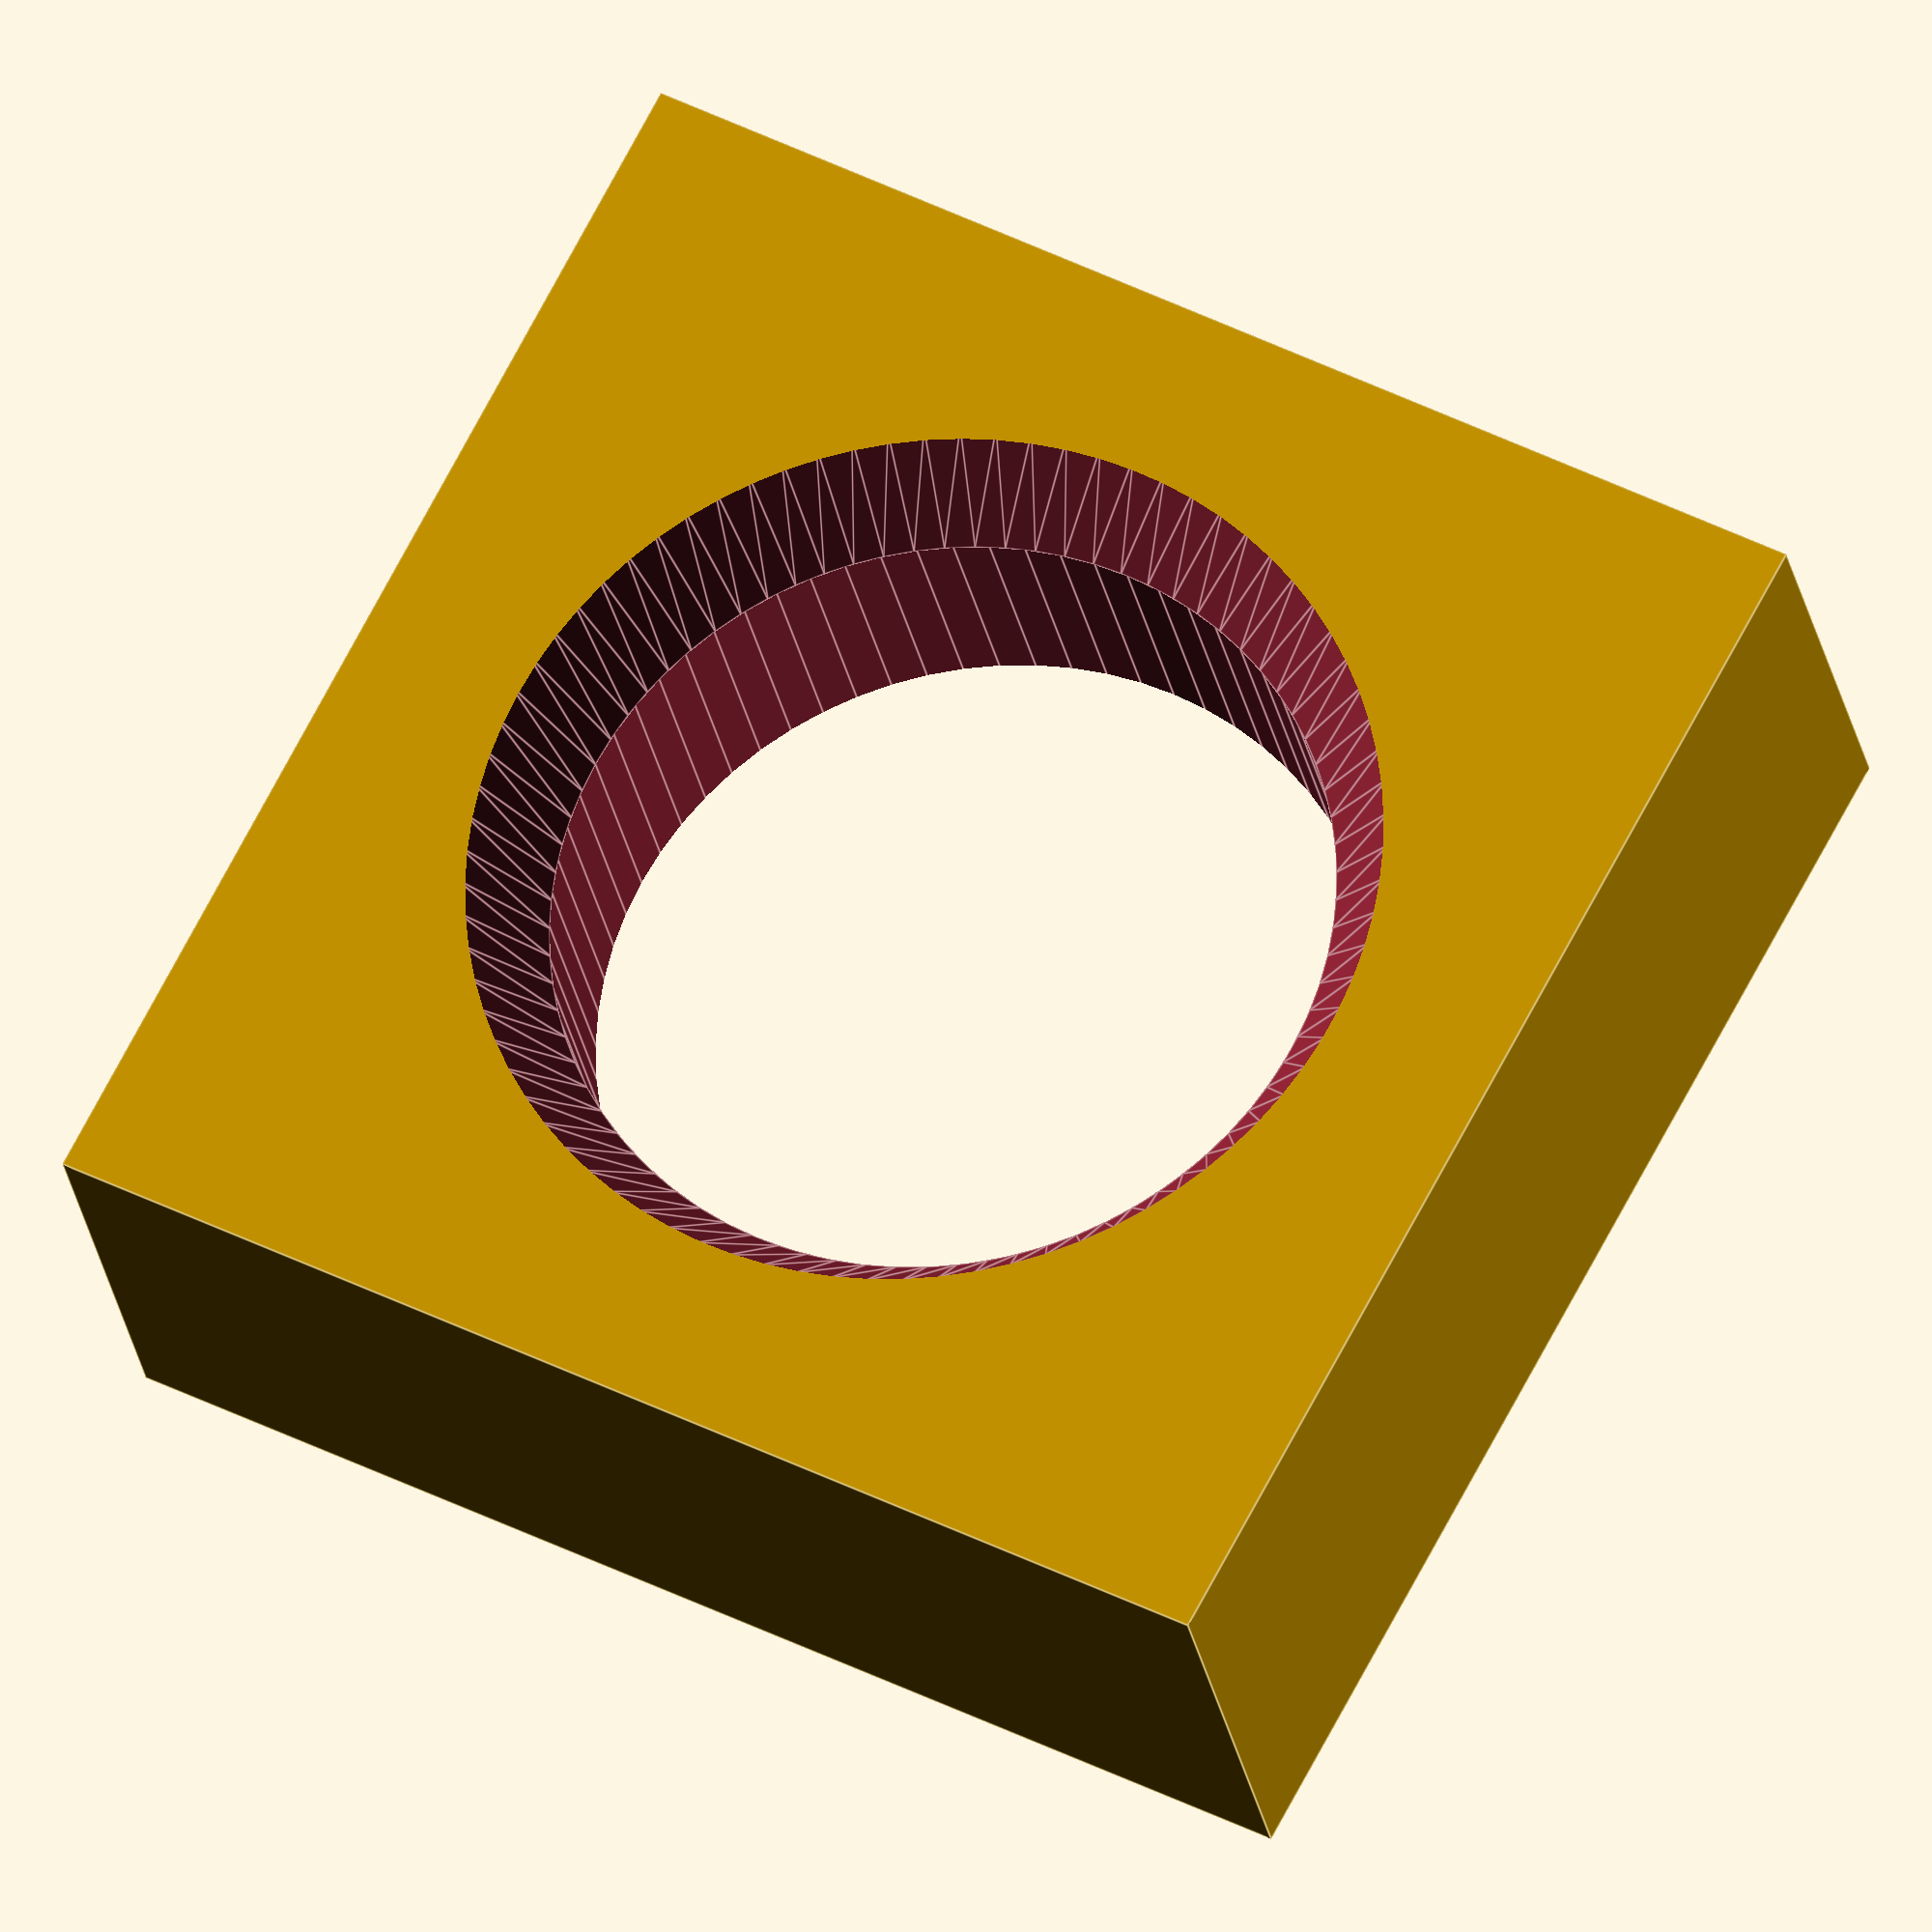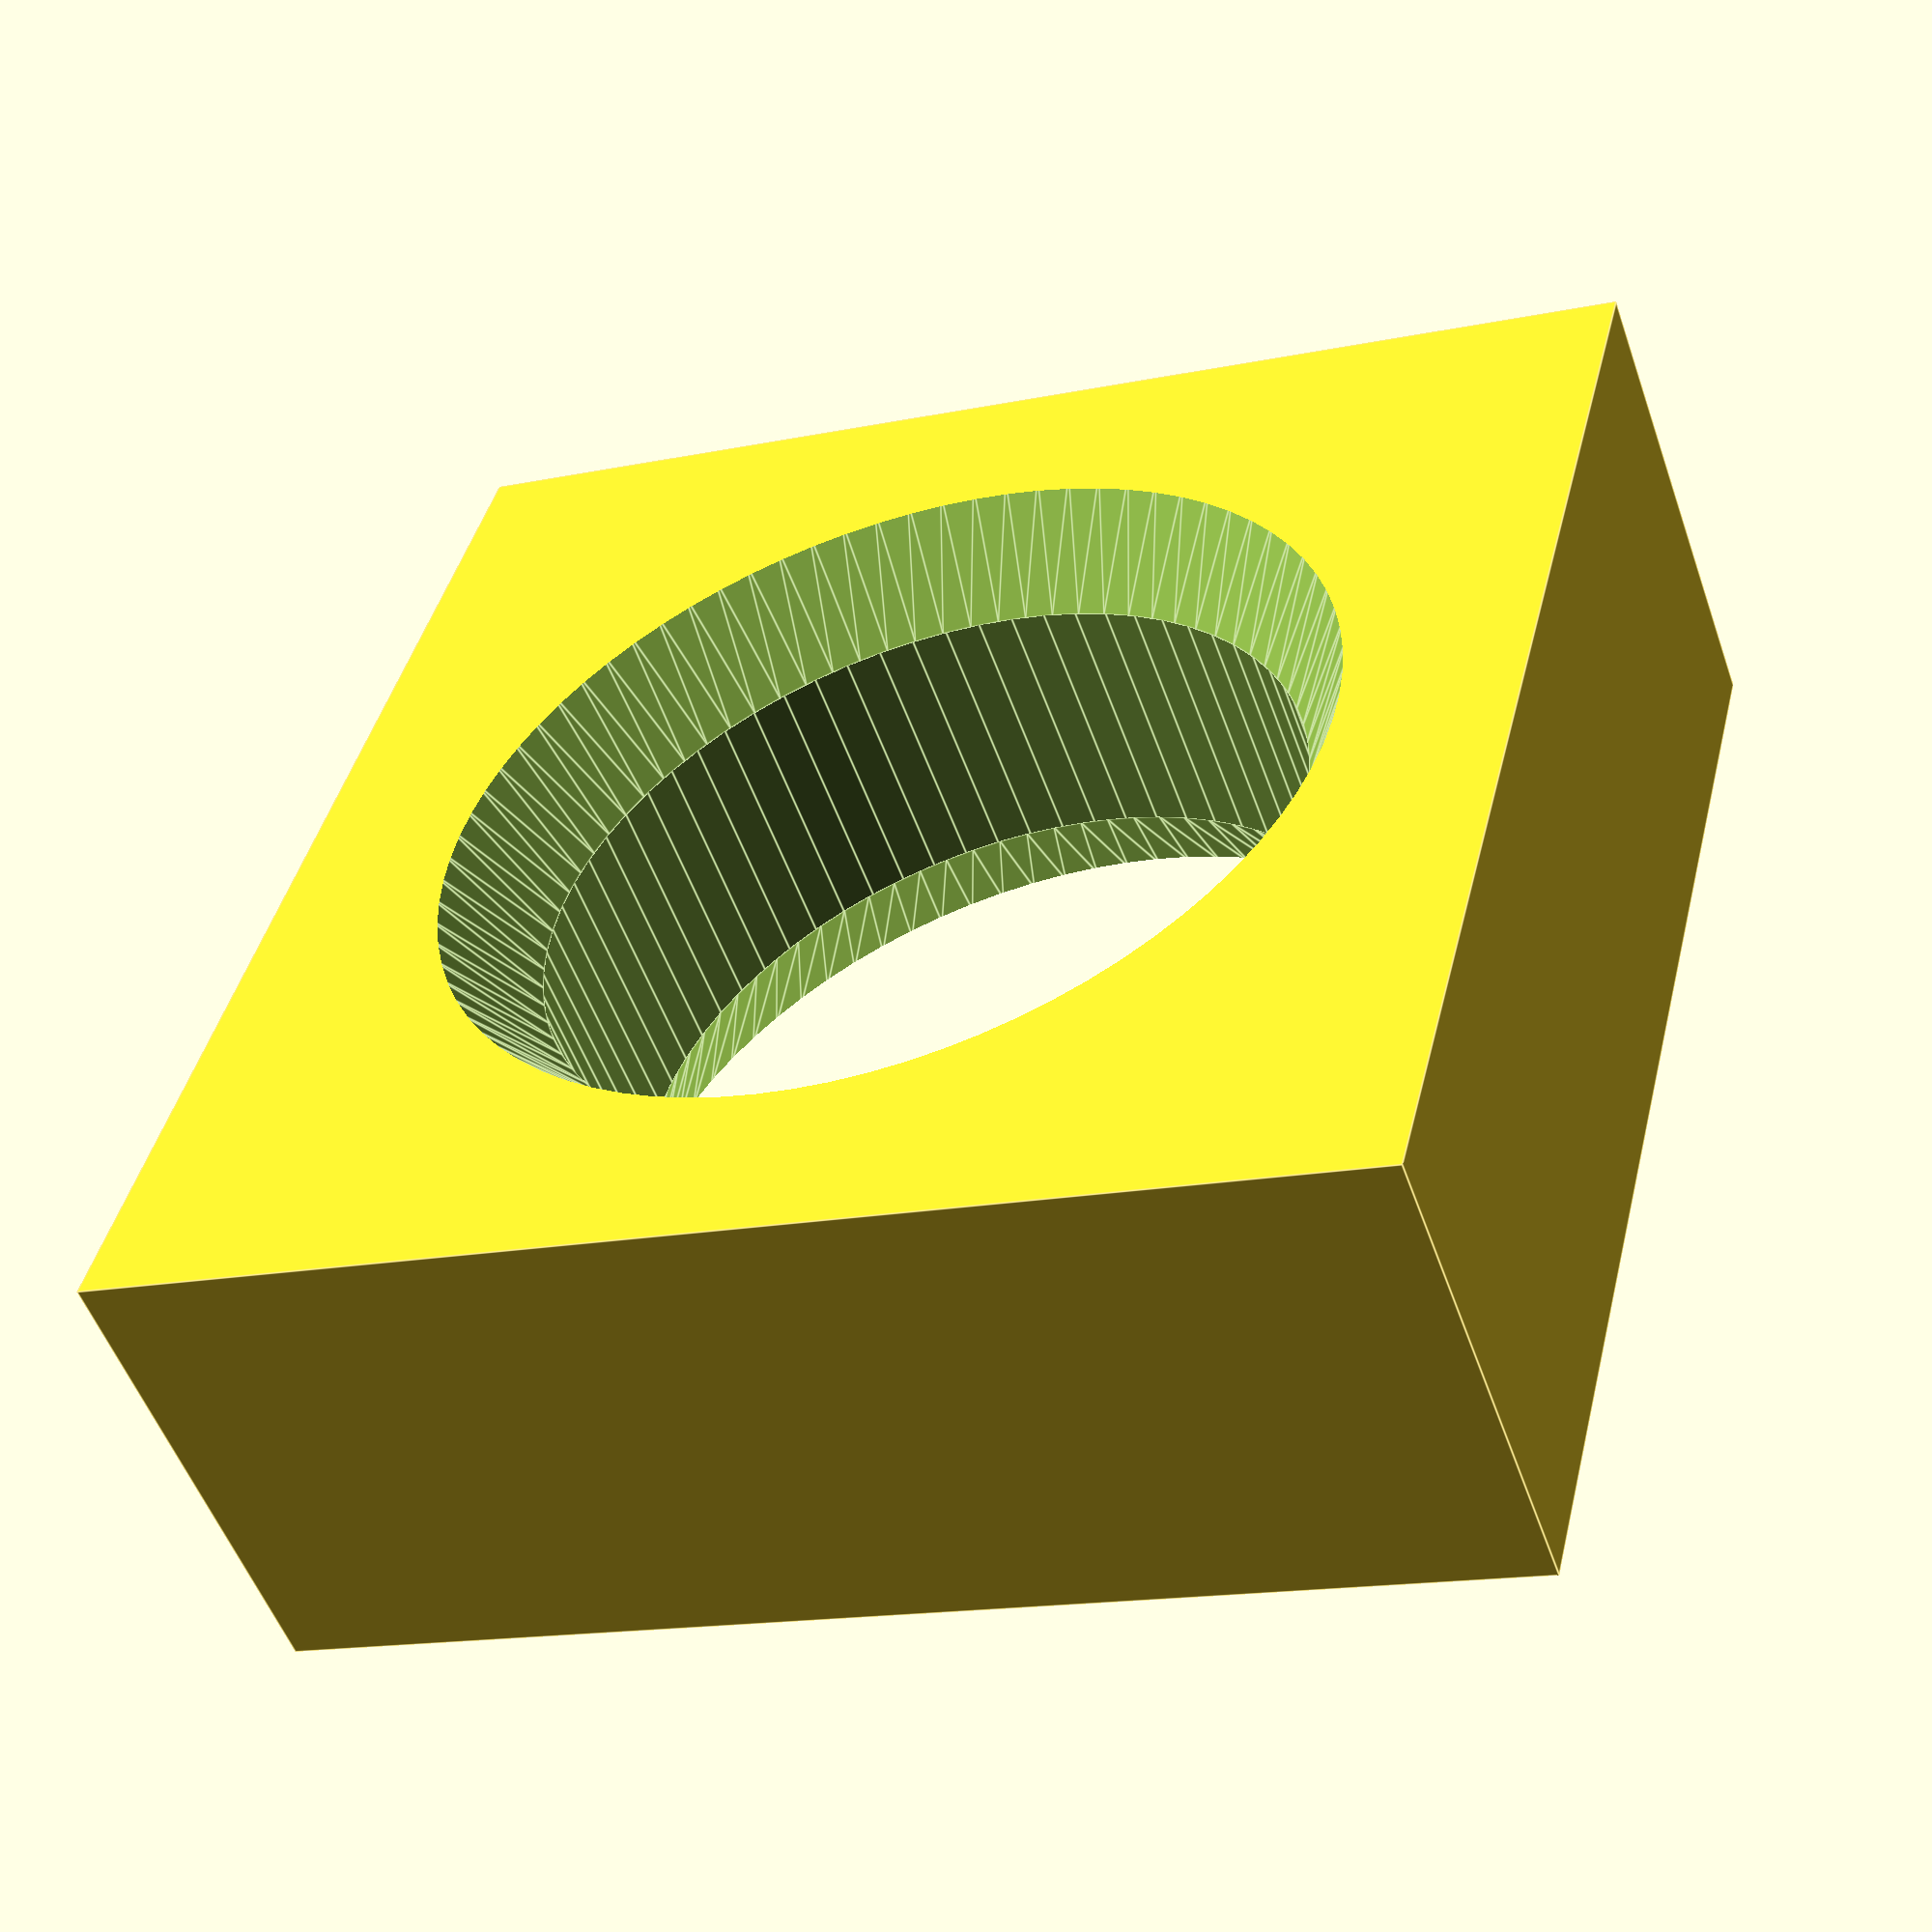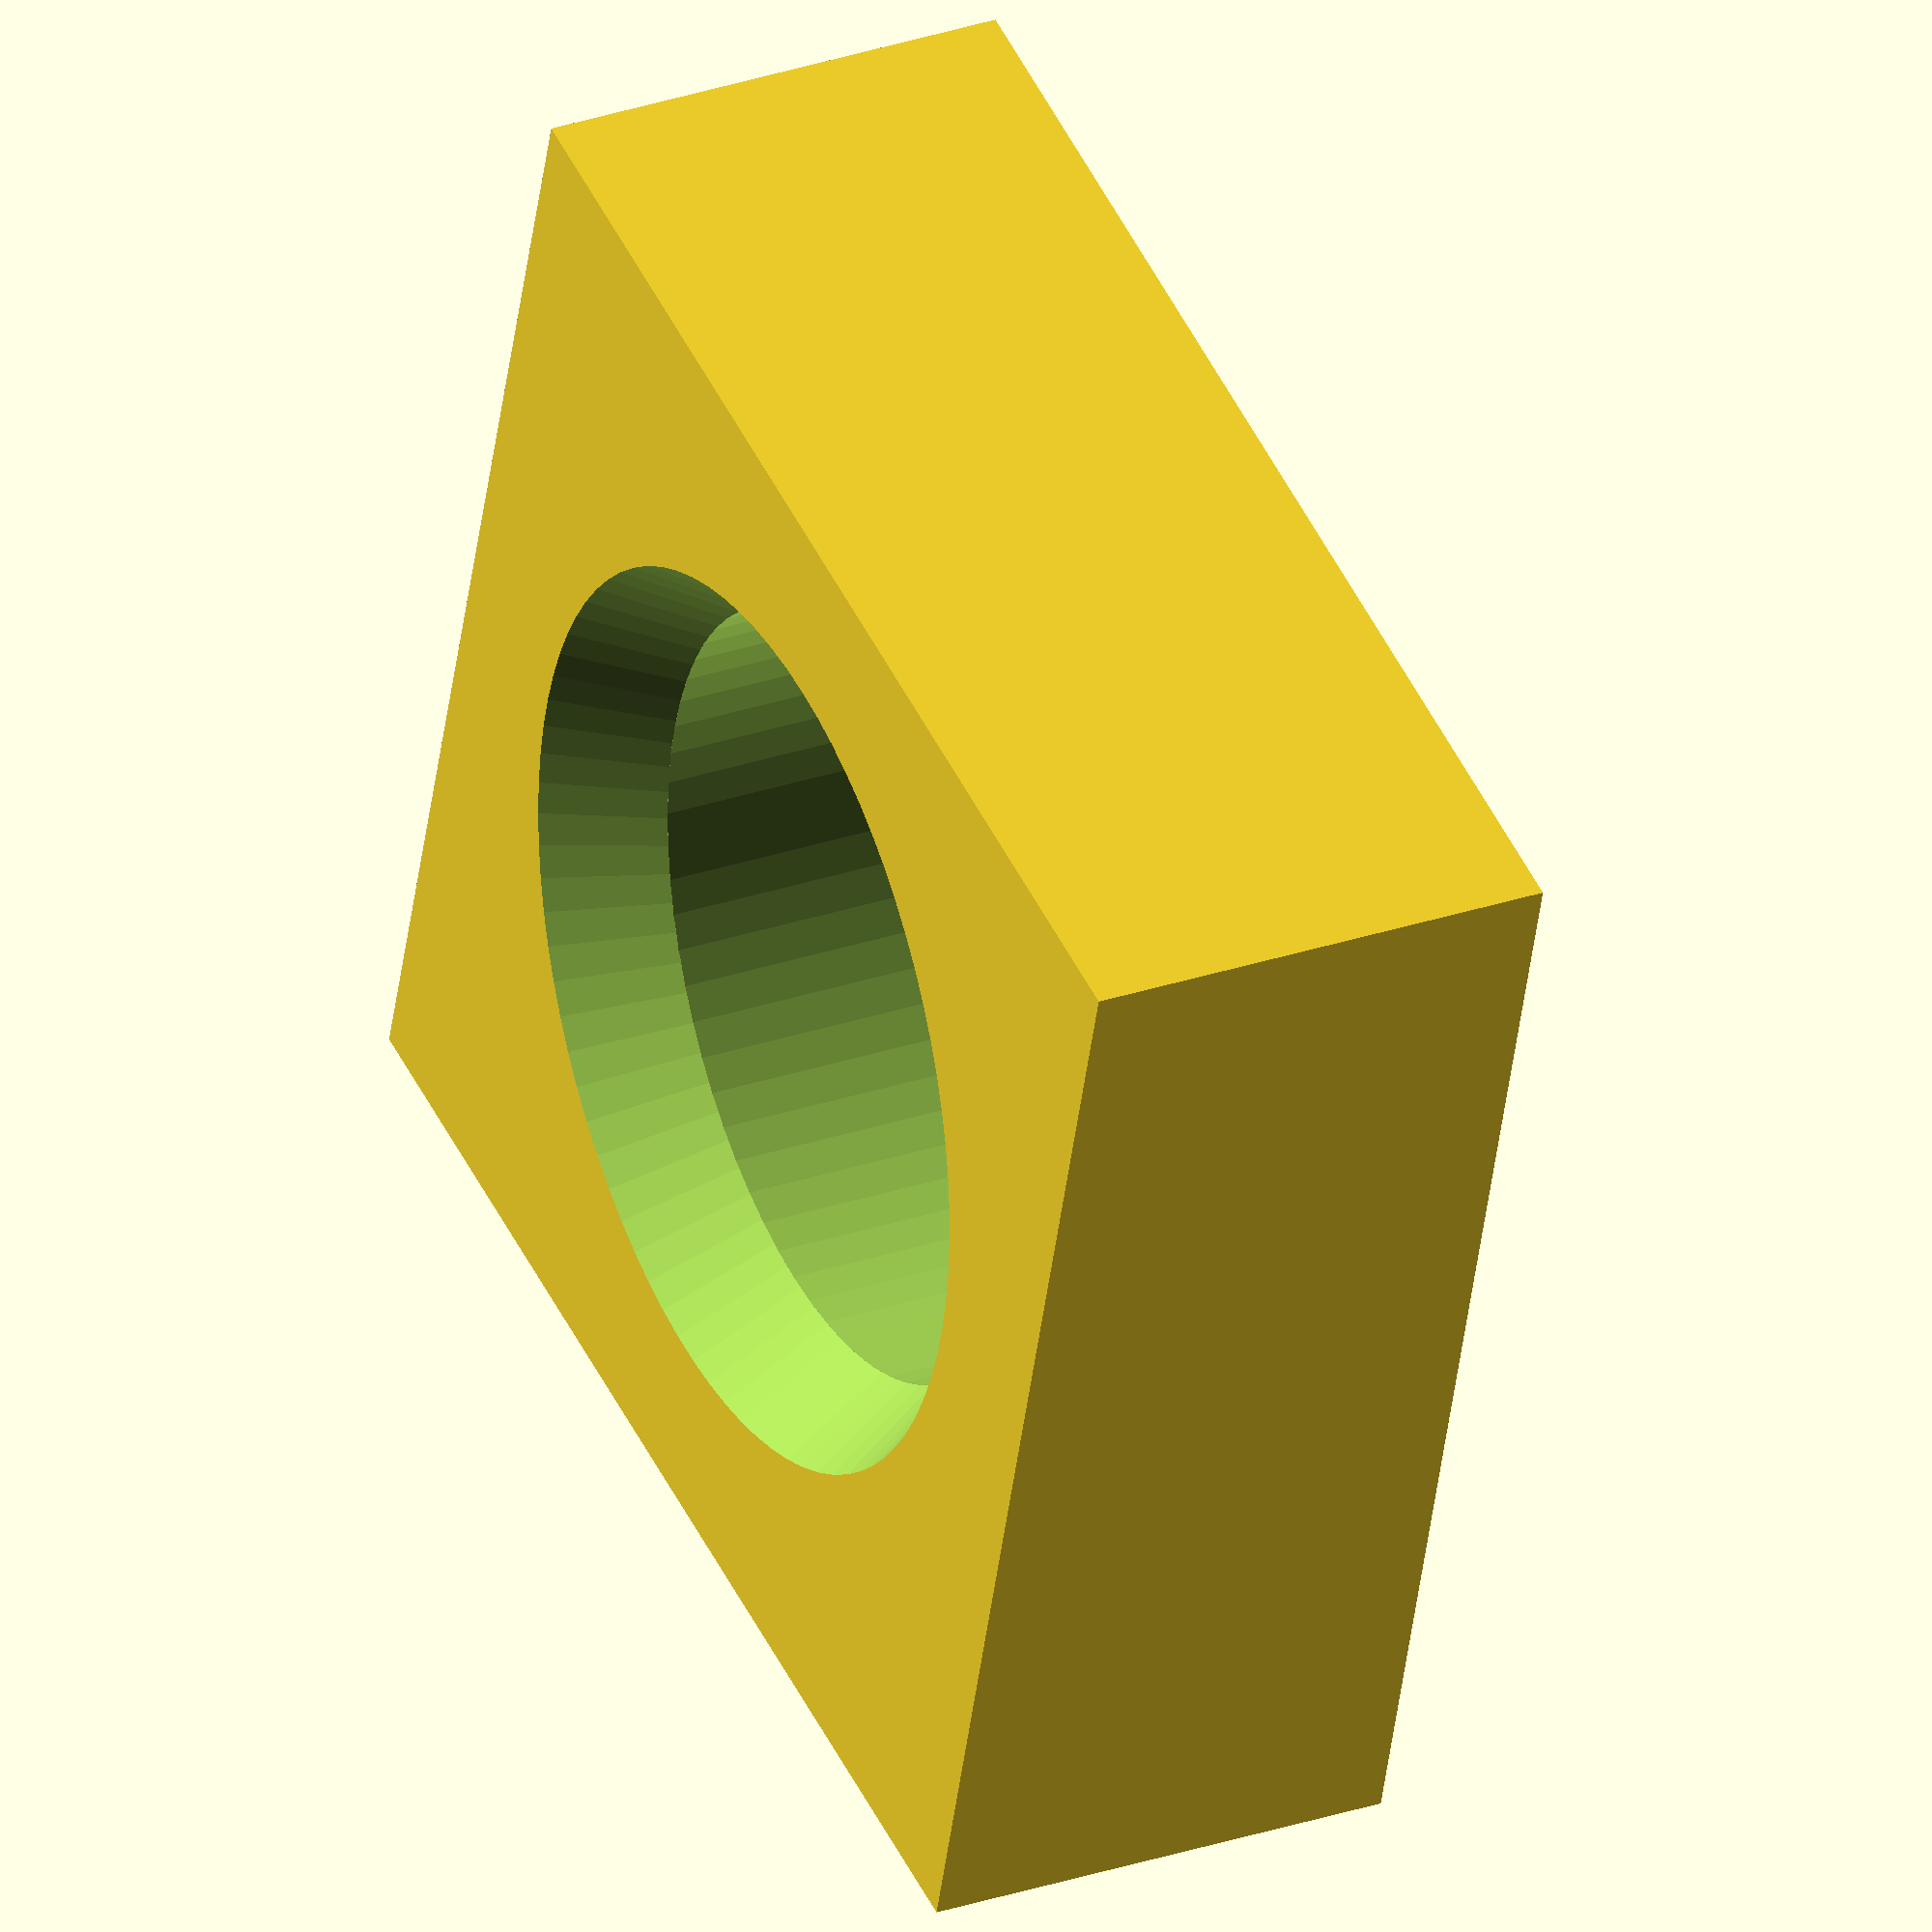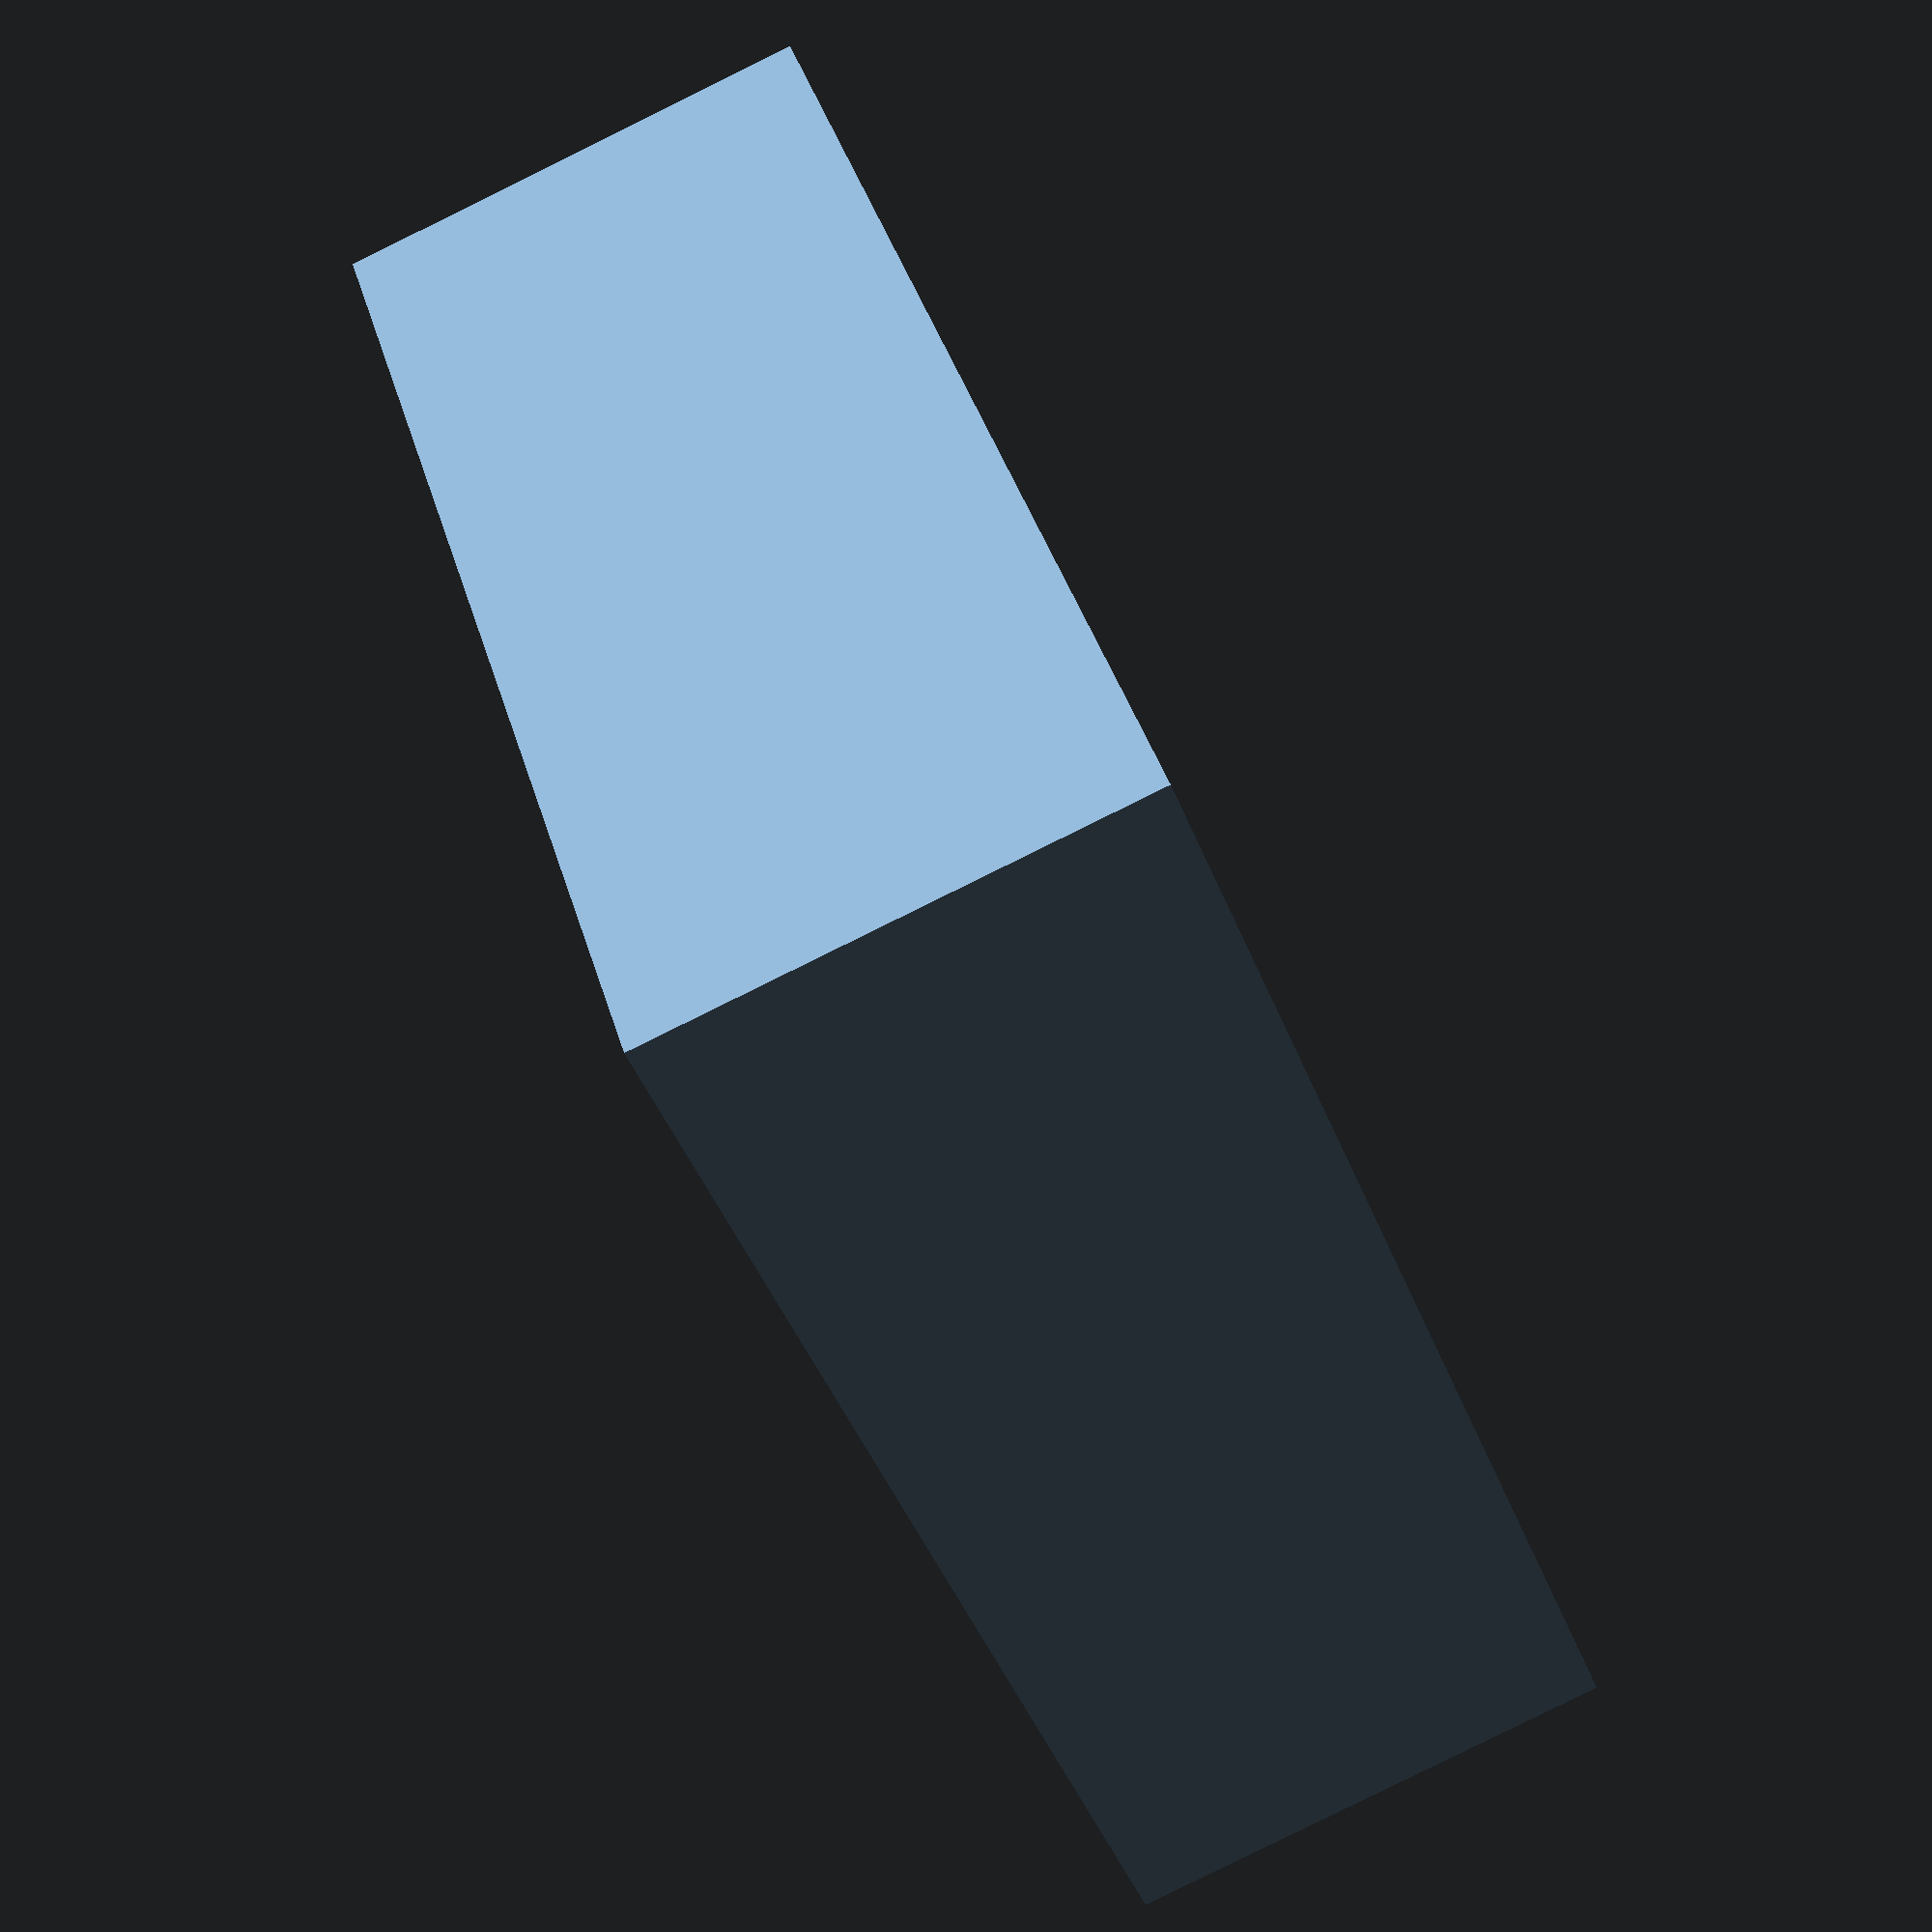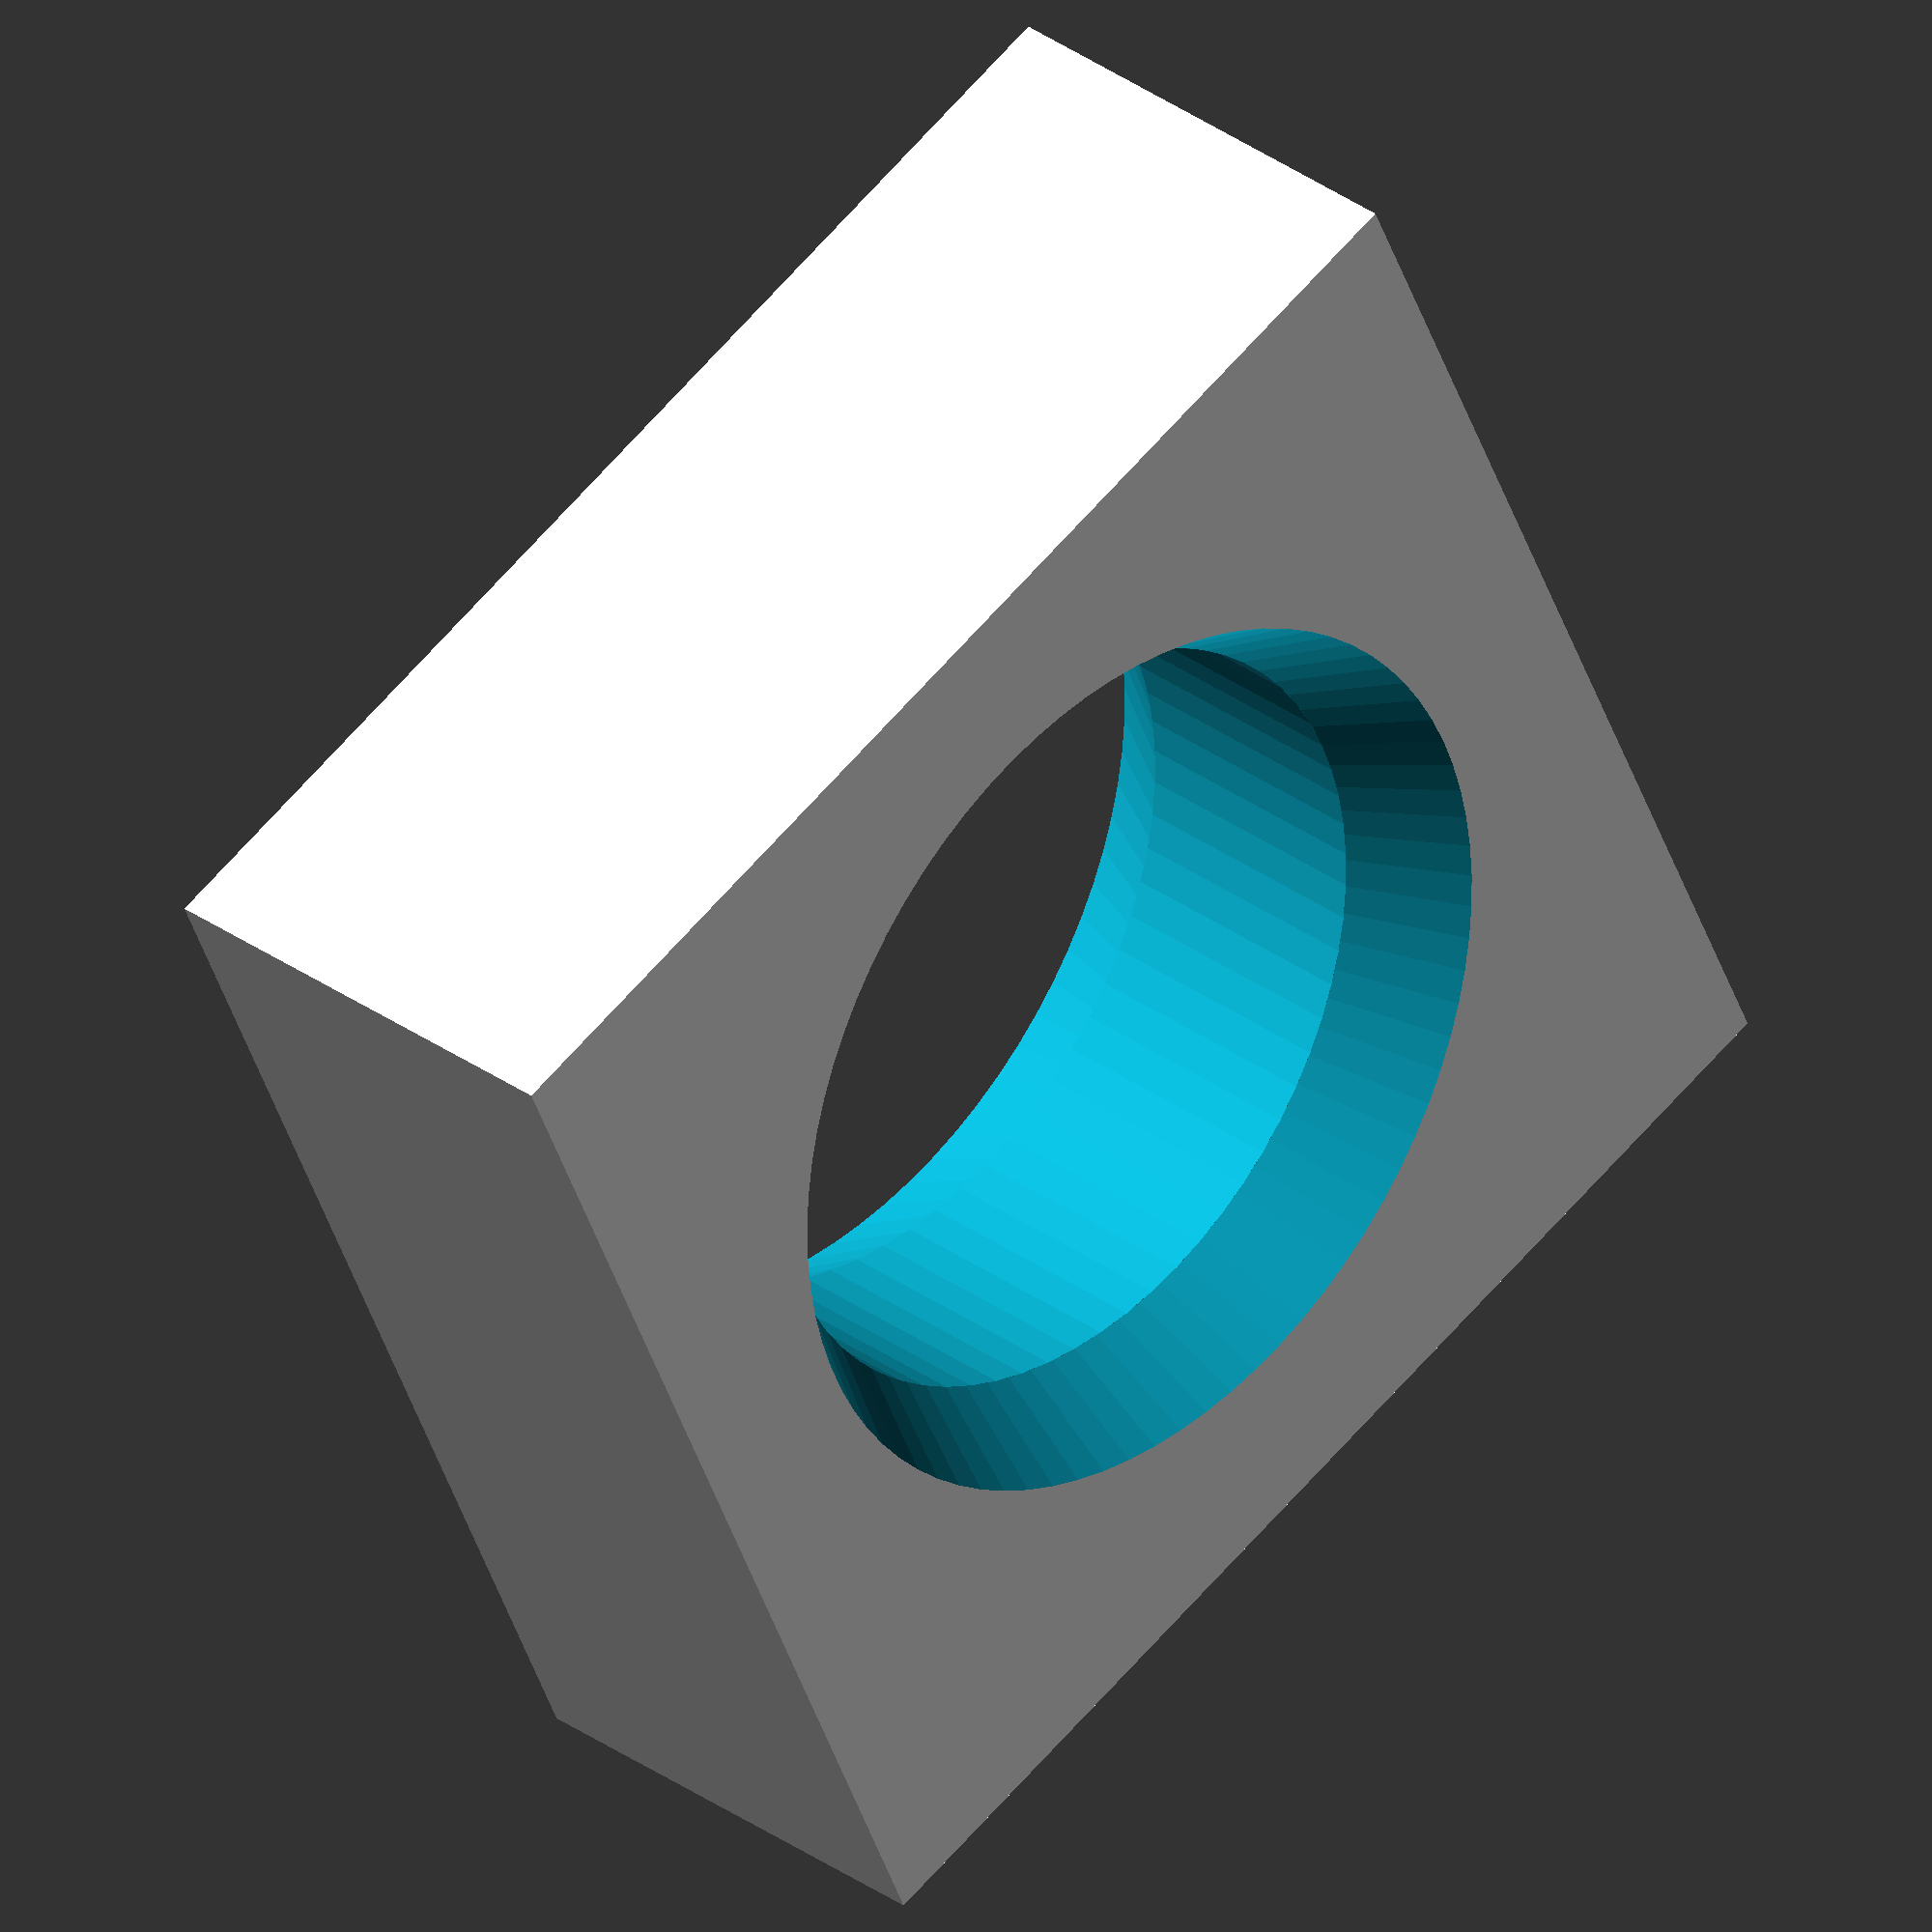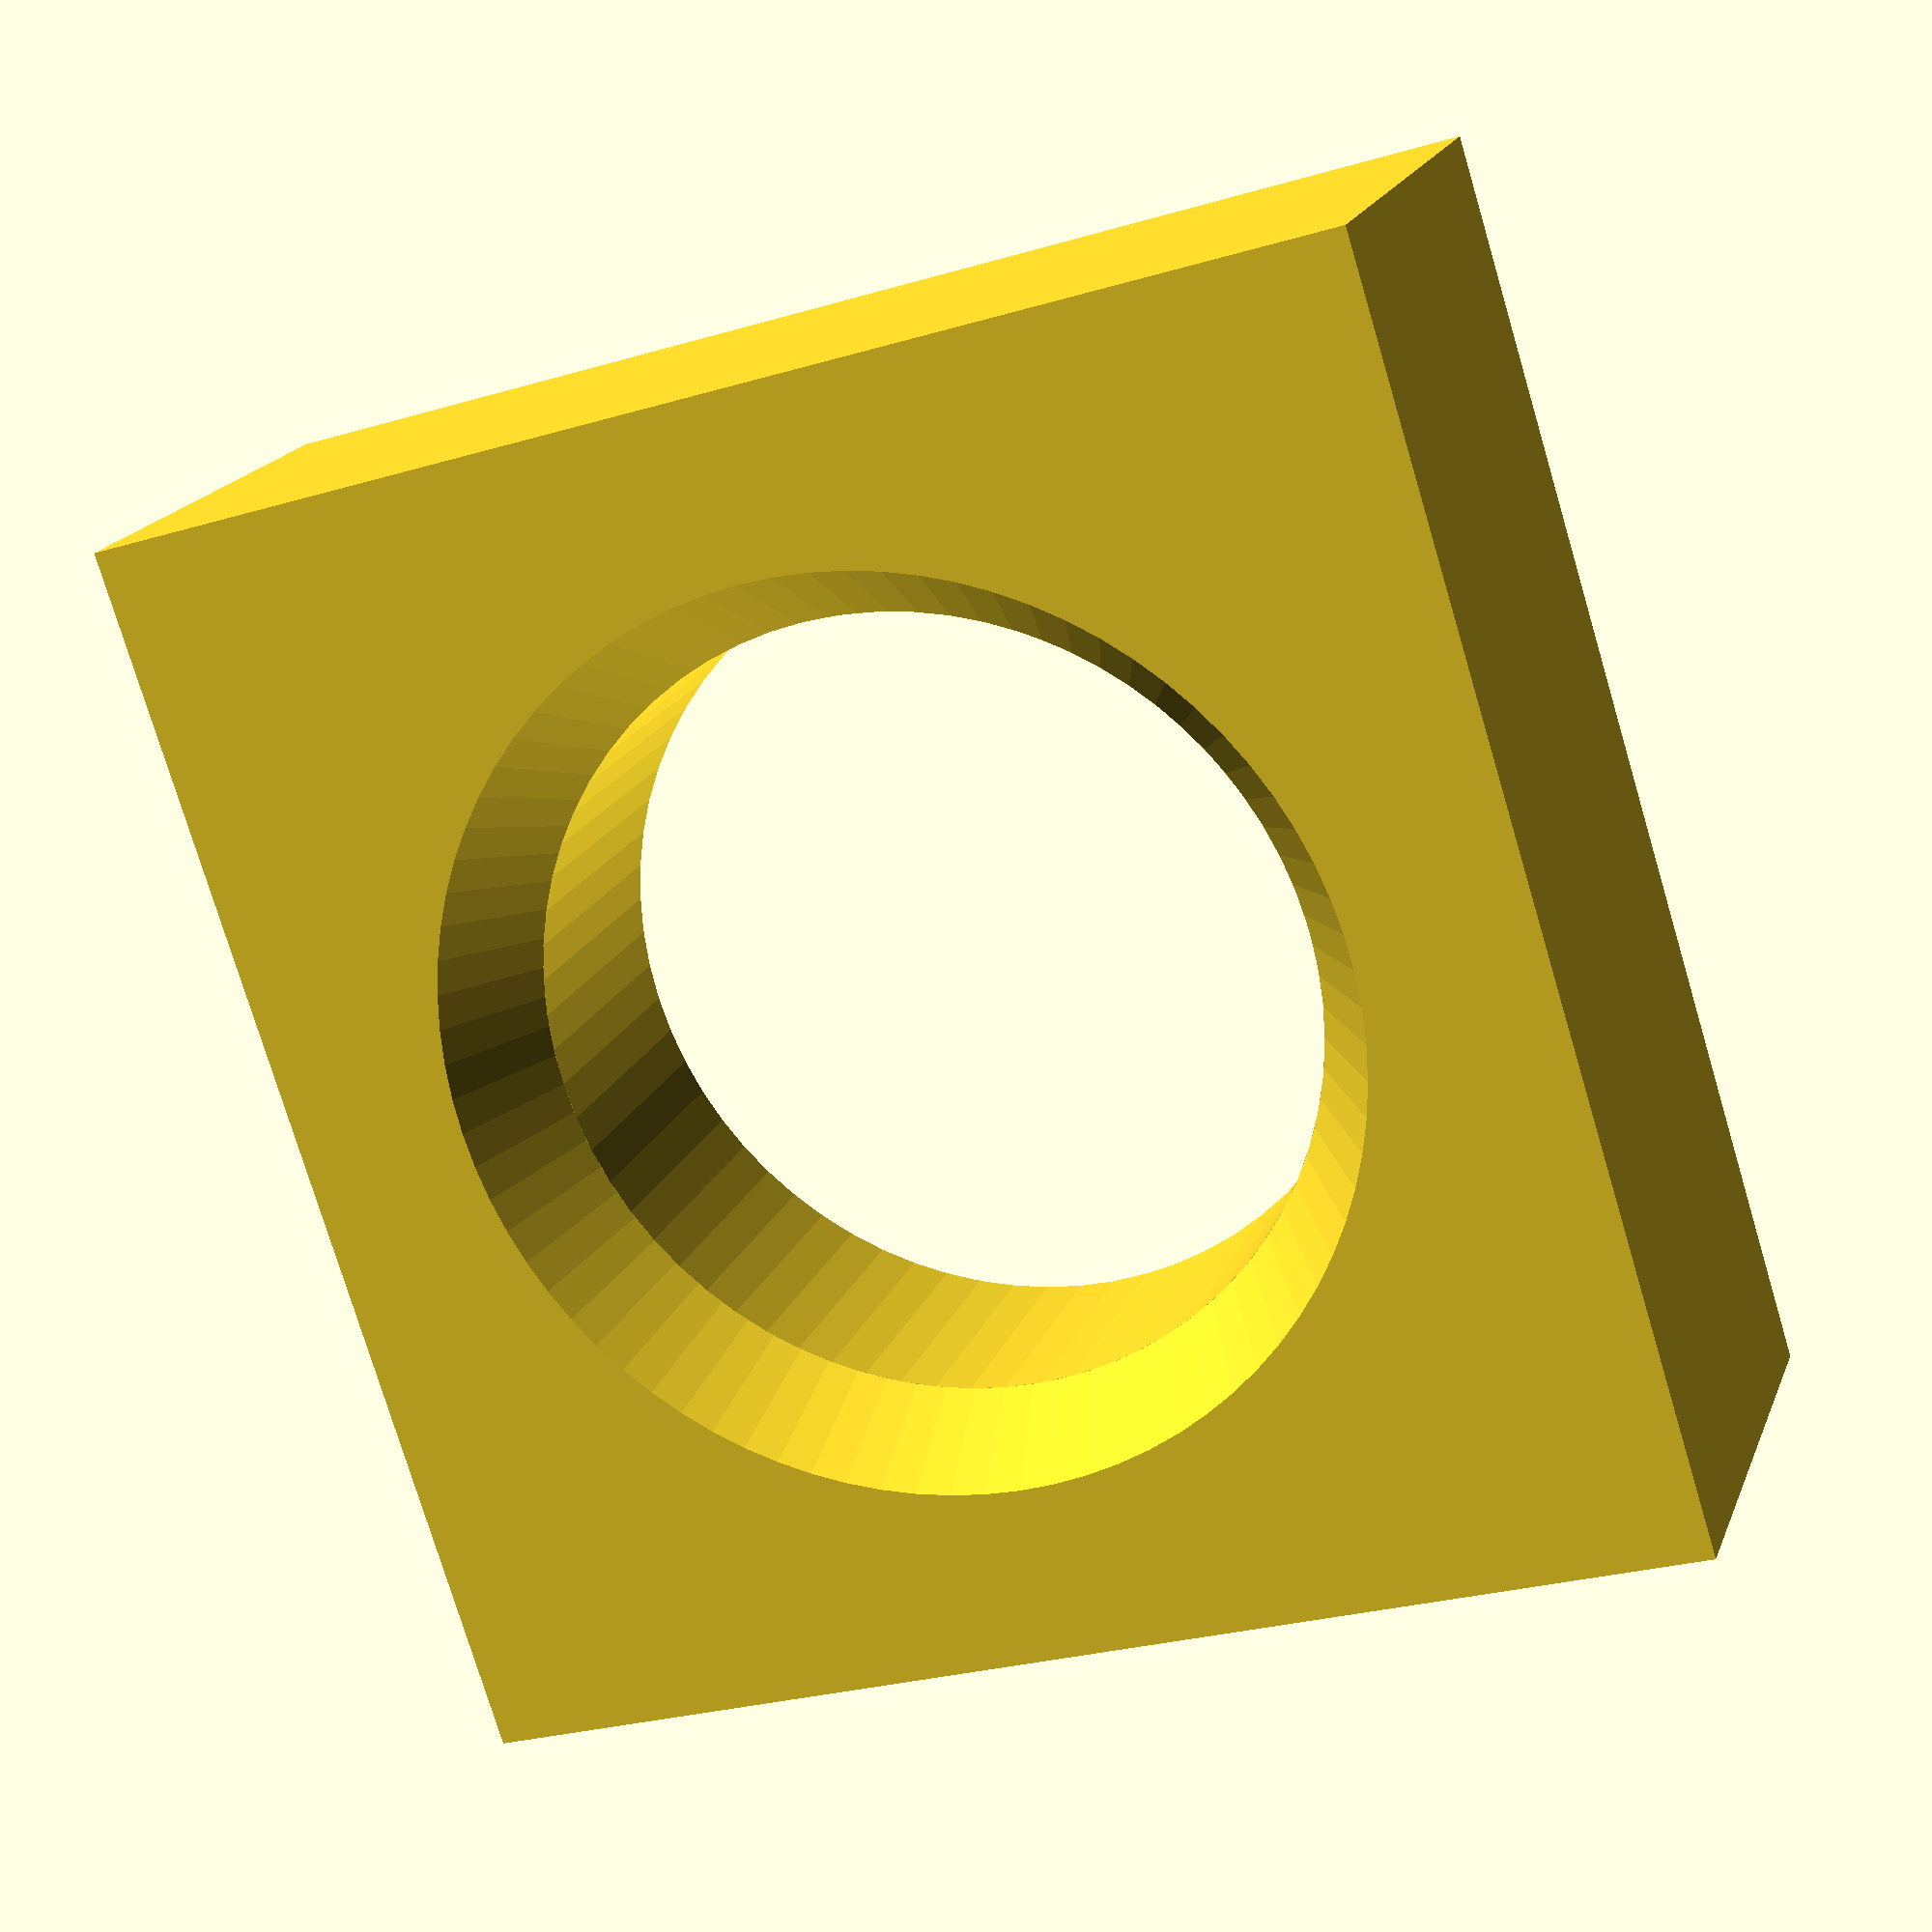
<openscad>
//tapered hole for testing ultimaker PLA shrinkage
$fa=0.3;
$fs=0.3;
//Diameter of the hole
hole_diameter=6.45;//[6.3,6.35,6.4,6.45,6.5,6.55]
//Distance from the cube walls to the edge of the hole
x_axis_offest=4;//[2,4]
//Height of the part
hole_height=4;//[2,3,4,5]
//Tamper height
hole_taper=1;//[0.6,1,1.2]
test_hole(diameter=hole_diameter,xoffset=x_axis_offest,height=hole_height,taper=hole_taper);

module test_hole(diameter,xoffset,height,taper)
difference(){
    cube([diameter+xoffset,diameter+xoffset,height],center=true);
    translate([0,0,-(height/2+.1)])
    cylinder(d1=diameter+1.2,d2=diameter,h=taper);
    cylinder(d=diameter,h=height+xoffset/2,center=true);
     translate([0,0,height/2+.1-taper])
    cylinder(d1=diameter,d2=diameter+1.2,h=taper);
}

</openscad>
<views>
elev=26.0 azim=208.0 roll=9.7 proj=o view=edges
elev=53.0 azim=104.3 roll=19.3 proj=p view=edges
elev=150.1 azim=106.5 roll=116.2 proj=o view=solid
elev=85.2 azim=307.0 roll=116.2 proj=p view=solid
elev=148.0 azim=23.8 roll=44.5 proj=o view=wireframe
elev=341.0 azim=162.6 roll=17.1 proj=p view=solid
</views>
